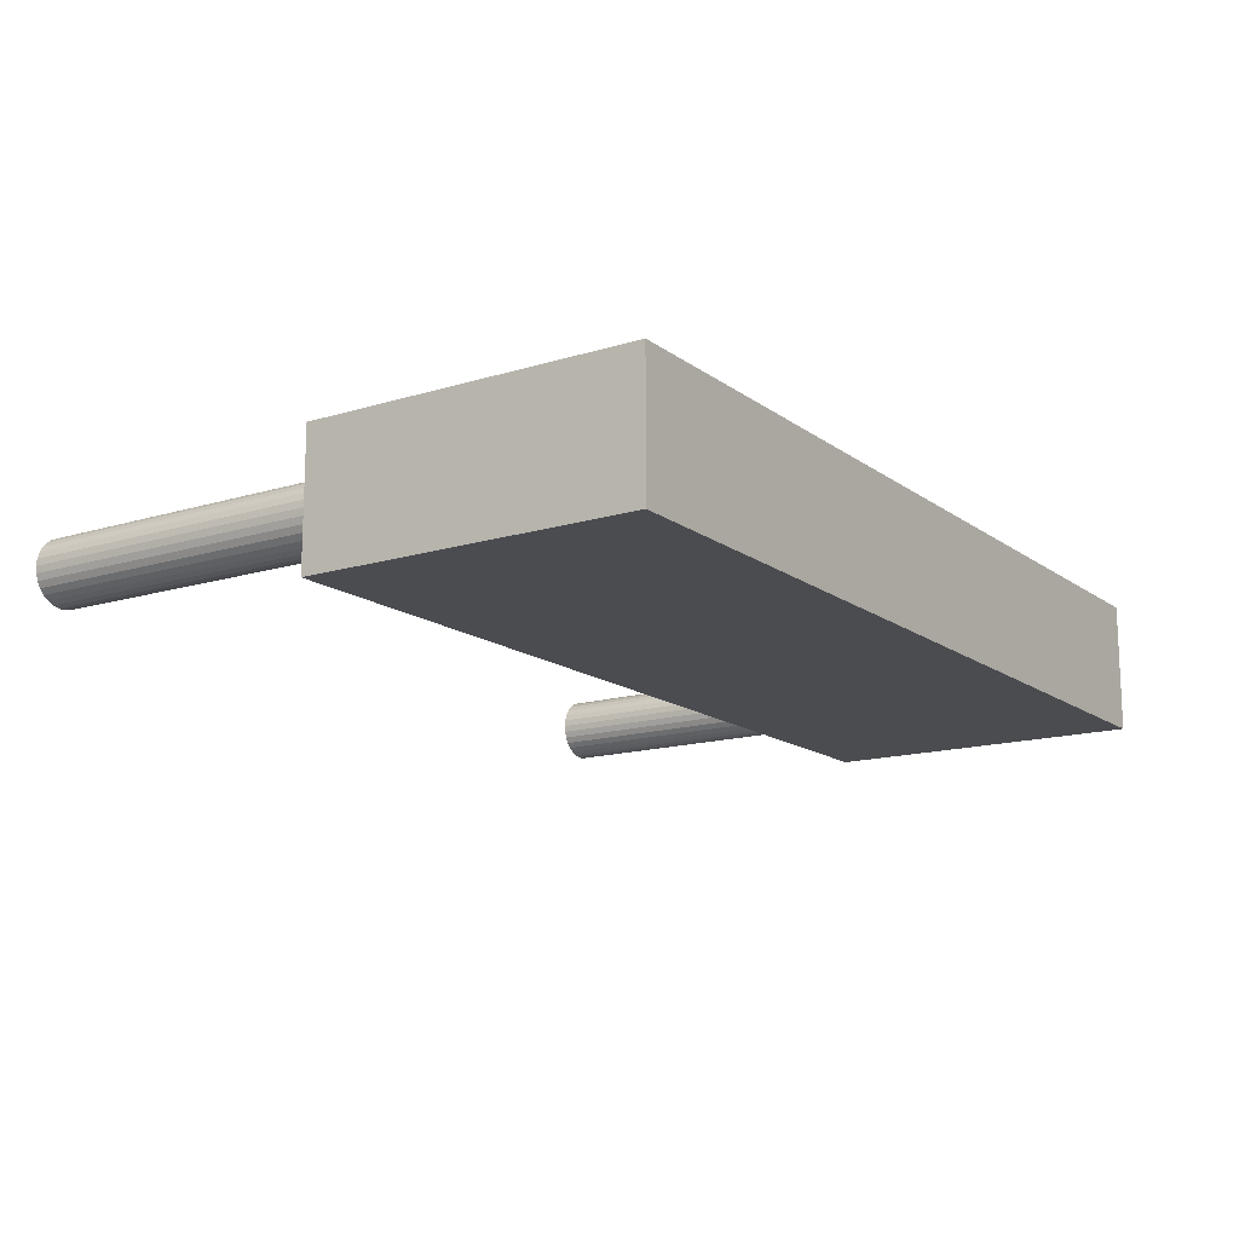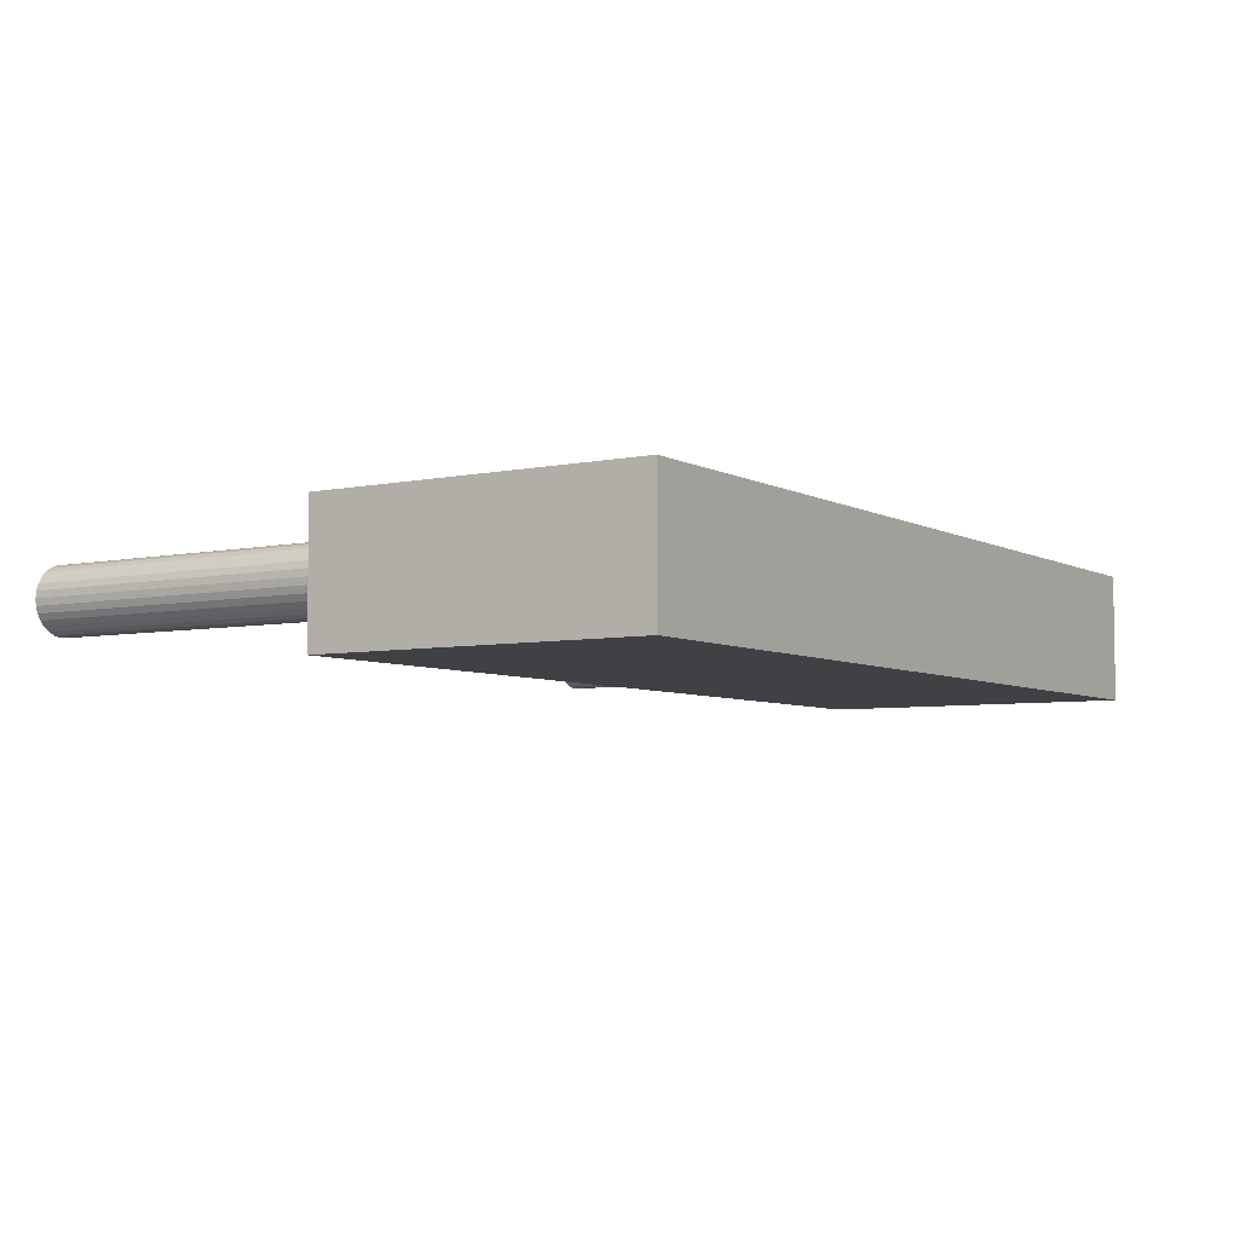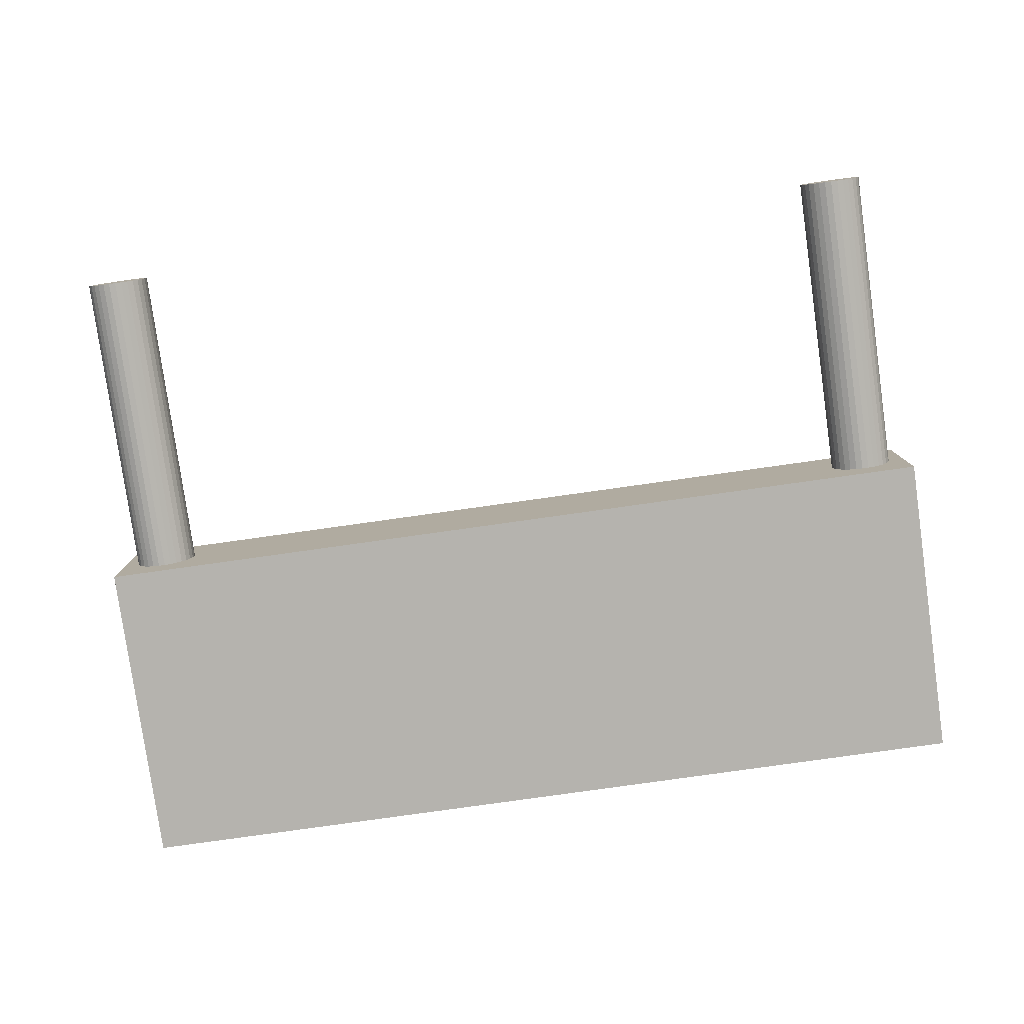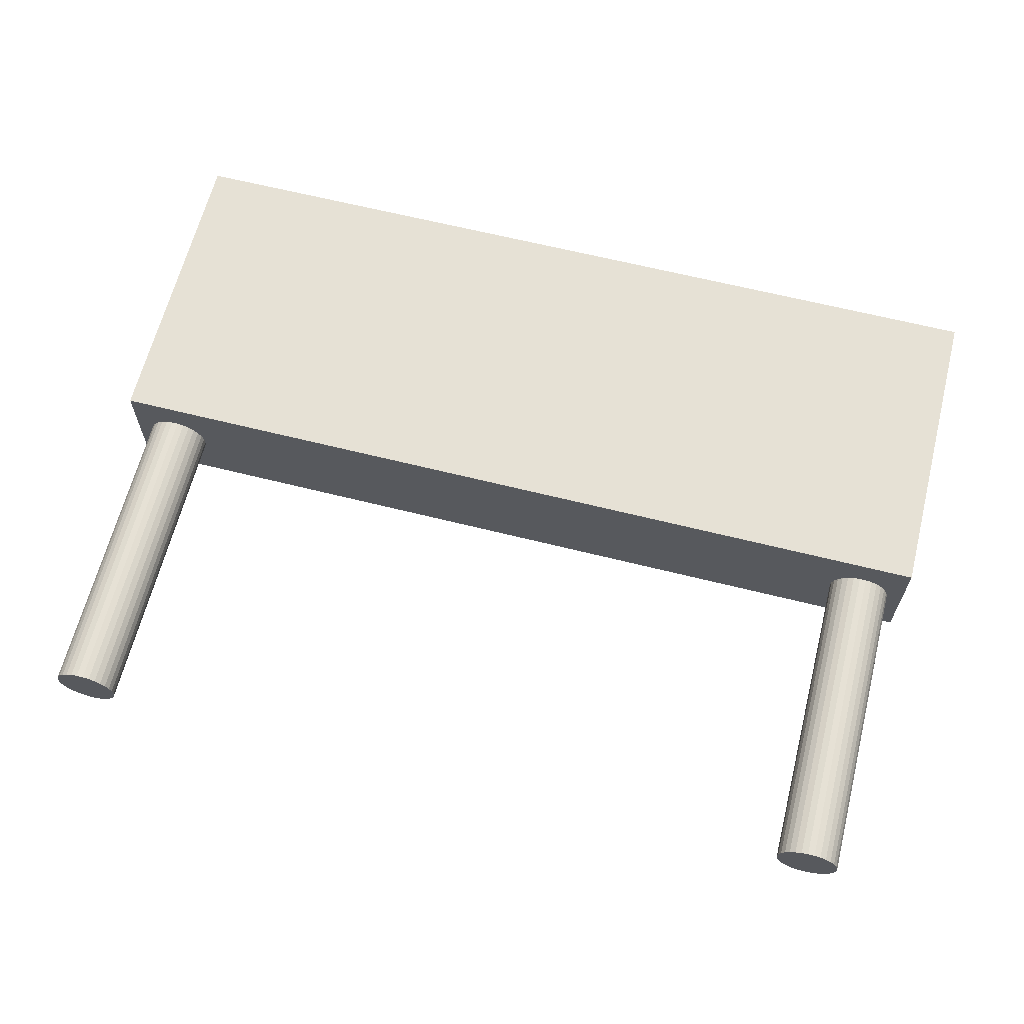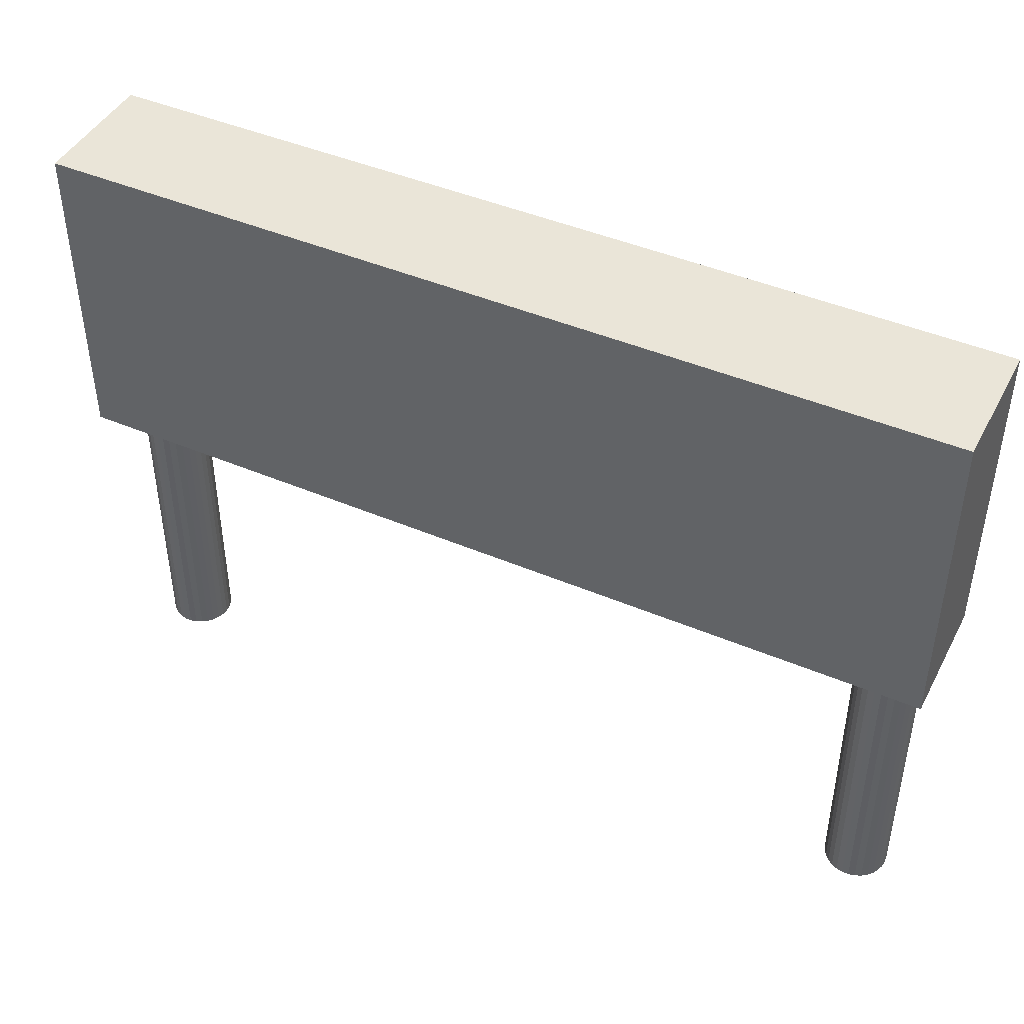
<metadata>
{"format":"obj","ext":"obj","renderer":"f3d","projection":"perspective","resolution":1024,"background":"white","views":[{"elev":-14.7,"azim":-56.4,"up":"+Y"},{"elev":-5.5,"azim":-57.2,"up":"+Y"},{"elev":-79.9,"azim":-172.0,"up":"+Y"},{"elev":64.4,"azim":-165.8,"up":"+Y"},{"elev":44.5,"azim":-153.6,"up":"+Z"}]}
</metadata>
<code>
v -134.8 -2.079 100
v -140 -20 100
v -135 -1.225e-15 100
v -140 20 100
v -134.8 2.079 100
v -134.1 4.067 100
v -133.1 5.878 100
v -131.7 7.431 100
v -130 8.66 100
v -128.1 9.511 100
v -126 9.945 100
v -124 9.945 100
v -121.9 9.511 100
v 140 20 100
v 121.9 9.511 100
v 124 9.945 100
v 126 9.945 100
v 128.1 9.511 100
v 130 8.66 100
v 131.7 7.431 100
v 133.1 5.878 100
v 134.1 4.067 100
v 134.8 2.079 100
v 135 0 100
v 140 -20 100
v 134.8 -2.079 100
v 134.1 -4.067 100
v 133.1 -5.878 100
v 131.7 -7.431 100
v 130 -8.66 100
v 128.1 -9.511 100
v 126 -9.945 100
v 124 -9.945 100
v 121.9 -9.511 100
v -121.9 -9.511 100
v -124 -9.945 100
v -126 -9.945 100
v -128.1 -9.511 100
v -130 -8.66 100
v -131.7 -7.431 100
v -133.1 -5.878 100
v -134.1 -4.067 100
v 120 -8.66 100
v -120 -8.66 100
v 118.3 -7.431 100
v -118.3 -7.431 100
v 116.9 -5.878 100
v -116.9 -5.878 100
v 115.9 -4.067 100
v -115.9 -4.067 100
v 115.2 -2.079 100
v -115.2 -2.079 100
v 115 -1.225e-15 100
v -115 0 100
v 115.2 2.079 100
v -115.2 2.079 100
v 115.9 4.067 100
v -115.9 4.067 100
v 116.9 5.878 100
v -116.9 5.878 100
v 118.3 7.431 100
v -118.3 7.431 100
v 120 8.66 100
v -120 8.66 100
v -140 20 200
v -140 -20 200
v 140 20 200
v 140 -20 200
v 115.2 2.079 66.67
v 115 -1.225e-15 66.67
v 115.2 -2.079 66.67
v 115.9 -4.067 66.67
v 116.9 -5.878 66.67
v 118.3 -7.431 66.67
v 120 -8.66 66.67
v 121.9 -9.511 66.67
v 124 -9.945 66.67
v 126 -9.945 66.67
v 128.1 -9.511 66.67
v 130 -8.66 66.67
v 131.7 -7.431 66.67
v 133.1 -5.878 66.67
v 134.1 -4.067 66.67
v 134.8 -2.079 66.67
v 135 0 66.67
v 134.8 2.079 66.67
v 134.1 4.067 66.67
v 133.1 5.878 66.67
v 131.7 7.431 66.67
v 130 8.66 66.67
v 128.1 9.511 66.67
v 126 9.945 66.67
v 124 9.945 66.67
v 121.9 9.511 66.67
v 120 8.66 66.67
v 118.3 7.431 66.67
v 116.9 5.878 66.67
v 115.9 4.067 66.67
v 115.2 -2.079 0
v 115.2 -2.079 33.33
v 115 -1.225e-15 0
v 115 -1.225e-15 33.33
v 115.2 2.079 0
v 115.2 2.079 33.33
v 115.9 4.067 0
v 115.9 4.067 33.33
v 116.9 5.878 0
v 116.9 5.878 33.33
v 118.3 7.431 0
v 118.3 7.431 33.33
v 120 8.66 0
v 120 8.66 33.33
v 121.9 9.511 0
v 121.9 9.511 33.33
v 124 9.945 0
v 124 9.945 33.33
v 126 9.945 0
v 126 9.945 33.33
v 128.1 9.511 0
v 128.1 9.511 33.33
v 130 8.66 0
v 130 8.66 33.33
v 131.7 7.431 0
v 131.7 7.431 33.33
v 133.1 5.878 0
v 133.1 5.878 33.33
v 134.1 4.067 0
v 134.1 4.067 33.33
v 134.8 2.079 0
v 134.8 2.079 33.33
v 135 0 0
v 135 0 33.33
v 134.8 -2.079 0
v 134.8 -2.079 33.33
v 134.1 -4.067 0
v 134.1 -4.067 33.33
v 133.1 -5.878 0
v 133.1 -5.878 33.33
v 131.7 -7.431 0
v 131.7 -7.431 33.33
v 130 -8.66 0
v 130 -8.66 33.33
v 128.1 -9.511 0
v 128.1 -9.511 33.33
v 126 -9.945 0
v 126 -9.945 33.33
v 124 -9.945 0
v 124 -9.945 33.33
v 121.9 -9.511 0
v 121.9 -9.511 33.33
v 120 -8.66 0
v 120 -8.66 33.33
v 118.3 -7.431 0
v 118.3 -7.431 33.33
v 116.9 -5.878 0
v 116.9 -5.878 33.33
v 115.9 -4.067 0
v 115.9 -4.067 33.33
v -134.8 2.079 66.67
v -135 -1.225e-15 66.67
v -134.8 -2.079 66.67
v -134.1 -4.067 66.67
v -133.1 -5.878 66.67
v -131.7 -7.431 66.67
v -130 -8.66 66.67
v -128.1 -9.511 66.67
v -126 -9.945 66.67
v -124 -9.945 66.67
v -121.9 -9.511 66.67
v -120 -8.66 66.67
v -118.3 -7.431 66.67
v -116.9 -5.878 66.67
v -115.9 -4.067 66.67
v -115.2 -2.079 66.67
v -115 0 66.67
v -115.2 2.079 66.67
v -115.9 4.067 66.67
v -116.9 5.878 66.67
v -118.3 7.431 66.67
v -120 8.66 66.67
v -121.9 9.511 66.67
v -124 9.945 66.67
v -126 9.945 66.67
v -128.1 9.511 66.67
v -130 8.66 66.67
v -131.7 7.431 66.67
v -133.1 5.878 66.67
v -134.1 4.067 66.67
v -134.8 -2.079 0
v -134.8 -2.079 33.33
v -135 -1.225e-15 0
v -135 -1.225e-15 33.33
v -134.8 2.079 0
v -134.8 2.079 33.33
v -134.1 4.067 0
v -134.1 4.067 33.33
v -133.1 5.878 0
v -133.1 5.878 33.33
v -131.7 7.431 0
v -131.7 7.431 33.33
v -130 8.66 0
v -130 8.66 33.33
v -128.1 9.511 0
v -128.1 9.511 33.33
v -126 9.945 0
v -126 9.945 33.33
v -124 9.945 0
v -124 9.945 33.33
v -121.9 9.511 0
v -121.9 9.511 33.33
v -120 8.66 0
v -120 8.66 33.33
v -118.3 7.431 0
v -118.3 7.431 33.33
v -116.9 5.878 0
v -116.9 5.878 33.33
v -115.9 4.067 0
v -115.9 4.067 33.33
v -115.2 2.079 0
v -115.2 2.079 33.33
v -115 0 0
v -115 0 33.33
v -115.2 -2.079 0
v -115.2 -2.079 33.33
v -115.9 -4.067 0
v -115.9 -4.067 33.33
v -116.9 -5.878 0
v -116.9 -5.878 33.33
v -118.3 -7.431 0
v -118.3 -7.431 33.33
v -120 -8.66 0
v -120 -8.66 33.33
v -121.9 -9.511 0
v -121.9 -9.511 33.33
v -124 -9.945 0
v -124 -9.945 33.33
v -126 -9.945 0
v -126 -9.945 33.33
v -128.1 -9.511 0
v -128.1 -9.511 33.33
v -130 -8.66 0
v -130 -8.66 33.33
v -131.7 -7.431 0
v -131.7 -7.431 33.33
v -133.1 -5.878 0
v -133.1 -5.878 33.33
v -134.1 -4.067 0
v -134.1 -4.067 33.33
g obj_32643509
f 1 2 3
f 3 2 4
f 3 4 5
f 5 4 6
f 6 4 7
f 7 4 8
f 8 4 9
f 9 4 10
f 10 4 11
f 11 4 12
f 12 4 13
f 13 4 14
f 13 14 15
f 15 14 16
f 16 14 17
f 17 14 18
f 18 14 19
f 19 14 20
f 20 14 21
f 21 14 22
f 22 14 23
f 23 14 24
f 24 14 25
f 24 25 26
f 26 25 27
f 27 25 28
f 28 25 29
f 29 25 30
f 30 25 31
f 31 25 32
f 32 25 33
f 33 25 34
f 34 25 2
f 34 2 35
f 35 2 36
f 36 2 37
f 37 2 38
f 38 2 39
f 39 2 40
f 40 2 41
f 41 2 42
f 42 2 1
f 34 35 43
f 43 35 44
f 43 44 45
f 45 44 46
f 45 46 47
f 47 46 48
f 47 48 49
f 49 48 50
f 49 50 51
f 51 50 52
f 51 52 53
f 53 52 54
f 53 54 55
f 55 54 56
f 55 56 57
f 57 56 58
f 57 58 59
f 59 58 60
f 59 60 61
f 61 60 62
f 61 62 63
f 63 62 64
f 63 64 15
f 15 64 13
f 4 2 65
f 65 2 66
f 14 4 67
f 67 4 65
f 25 14 68
f 68 14 67
f 2 25 66
f 66 25 68
f 66 68 65
f 65 68 67
f 55 69 53
f 53 69 70
f 53 70 51
f 51 70 71
f 51 71 49
f 49 71 72
f 49 72 47
f 47 72 73
f 47 73 45
f 45 73 74
f 45 74 43
f 43 74 75
f 43 75 34
f 34 75 76
f 34 76 33
f 33 76 77
f 33 77 32
f 32 77 78
f 32 78 31
f 31 78 79
f 31 79 30
f 30 79 80
f 30 80 29
f 29 80 81
f 29 81 28
f 28 81 82
f 28 82 27
f 27 82 83
f 27 83 26
f 26 83 84
f 26 84 24
f 24 84 85
f 24 85 23
f 23 85 86
f 23 86 22
f 22 86 87
f 22 87 21
f 21 87 88
f 21 88 20
f 20 88 89
f 20 89 19
f 19 89 90
f 19 90 18
f 18 90 91
f 18 91 17
f 17 91 92
f 17 92 16
f 16 92 93
f 16 93 15
f 15 93 94
f 15 94 63
f 63 94 95
f 63 95 61
f 61 95 96
f 61 96 59
f 59 96 97
f 59 97 57
f 57 97 98
f 57 98 55
f 55 98 69
f 99 100 101
f 101 100 102
f 101 102 103
f 103 102 104
f 103 104 105
f 105 104 106
f 105 106 107
f 107 106 108
f 107 108 109
f 109 108 110
f 109 110 111
f 111 110 112
f 111 112 113
f 113 112 114
f 113 114 115
f 115 114 116
f 115 116 117
f 117 116 118
f 117 118 119
f 119 118 120
f 119 120 121
f 121 120 122
f 121 122 123
f 123 122 124
f 123 124 125
f 125 124 126
f 125 126 127
f 127 126 128
f 127 128 129
f 129 128 130
f 129 130 131
f 131 130 132
f 131 132 133
f 133 132 134
f 133 134 135
f 135 134 136
f 135 136 137
f 137 136 138
f 137 138 139
f 139 138 140
f 139 140 141
f 141 140 142
f 141 142 143
f 143 142 144
f 143 144 145
f 145 144 146
f 145 146 147
f 147 146 148
f 147 148 149
f 149 148 150
f 149 150 151
f 151 150 152
f 151 152 153
f 153 152 154
f 153 154 155
f 155 154 156
f 155 156 157
f 157 156 158
f 157 158 99
f 99 158 100
f 70 102 71
f 71 102 100
f 71 100 72
f 72 100 158
f 72 158 73
f 73 158 156
f 73 156 74
f 74 156 154
f 74 154 75
f 75 154 152
f 75 152 76
f 76 152 150
f 76 150 77
f 77 150 148
f 77 148 78
f 78 148 146
f 78 146 79
f 79 146 144
f 79 144 80
f 80 144 142
f 80 142 81
f 81 142 140
f 81 140 82
f 82 140 138
f 82 138 83
f 83 138 136
f 83 136 84
f 84 136 134
f 84 134 85
f 85 134 132
f 85 132 86
f 86 132 130
f 86 130 87
f 87 130 128
f 87 128 88
f 88 128 126
f 88 126 89
f 89 126 124
f 89 124 90
f 90 124 122
f 90 122 91
f 91 122 120
f 91 120 92
f 92 120 118
f 92 118 93
f 93 118 116
f 93 116 94
f 94 116 114
f 94 114 95
f 95 114 112
f 95 112 96
f 96 112 110
f 96 110 97
f 97 110 108
f 97 108 98
f 98 108 106
f 98 106 69
f 69 106 104
f 69 104 70
f 70 104 102
f 103 129 101
f 101 129 131
f 101 131 99
f 99 131 133
f 99 133 157
f 157 133 135
f 157 135 155
f 155 135 137
f 155 137 153
f 153 137 139
f 153 139 151
f 151 139 141
f 151 141 149
f 149 141 143
f 149 143 147
f 147 143 145
f 129 103 127
f 127 103 105
f 127 105 125
f 125 105 107
f 125 107 123
f 123 107 109
f 123 109 121
f 121 109 111
f 121 111 119
f 119 111 113
f 119 113 117
f 117 113 115
f 5 159 3
f 3 159 160
f 3 160 1
f 1 160 161
f 1 161 42
f 42 161 162
f 42 162 41
f 41 162 163
f 41 163 40
f 40 163 164
f 40 164 39
f 39 164 165
f 39 165 38
f 38 165 166
f 38 166 37
f 37 166 167
f 37 167 36
f 36 167 168
f 36 168 35
f 35 168 169
f 35 169 44
f 44 169 170
f 44 170 46
f 46 170 171
f 46 171 48
f 48 171 172
f 48 172 50
f 50 172 173
f 50 173 52
f 52 173 174
f 52 174 54
f 54 174 175
f 54 175 56
f 56 175 176
f 56 176 58
f 58 176 177
f 58 177 60
f 60 177 178
f 60 178 62
f 62 178 179
f 62 179 64
f 64 179 180
f 64 180 13
f 13 180 181
f 13 181 12
f 12 181 182
f 12 182 11
f 11 182 183
f 11 183 10
f 10 183 184
f 10 184 9
f 9 184 185
f 9 185 8
f 8 185 186
f 8 186 7
f 7 186 187
f 7 187 6
f 6 187 188
f 6 188 5
f 5 188 159
f 189 190 191
f 191 190 192
f 191 192 193
f 193 192 194
f 193 194 195
f 195 194 196
f 195 196 197
f 197 196 198
f 197 198 199
f 199 198 200
f 199 200 201
f 201 200 202
f 201 202 203
f 203 202 204
f 203 204 205
f 205 204 206
f 205 206 207
f 207 206 208
f 207 208 209
f 209 208 210
f 209 210 211
f 211 210 212
f 211 212 213
f 213 212 214
f 213 214 215
f 215 214 216
f 215 216 217
f 217 216 218
f 217 218 219
f 219 218 220
f 219 220 221
f 221 220 222
f 221 222 223
f 223 222 224
f 223 224 225
f 225 224 226
f 225 226 227
f 227 226 228
f 227 228 229
f 229 228 230
f 229 230 231
f 231 230 232
f 231 232 233
f 233 232 234
f 233 234 235
f 235 234 236
f 235 236 237
f 237 236 238
f 237 238 239
f 239 238 240
f 239 240 241
f 241 240 242
f 241 242 243
f 243 242 244
f 243 244 245
f 245 244 246
f 245 246 247
f 247 246 248
f 247 248 189
f 189 248 190
f 160 192 161
f 161 192 190
f 161 190 162
f 162 190 248
f 162 248 163
f 163 248 246
f 163 246 164
f 164 246 244
f 164 244 165
f 165 244 242
f 165 242 166
f 166 242 240
f 166 240 167
f 167 240 238
f 167 238 168
f 168 238 236
f 168 236 169
f 169 236 234
f 169 234 170
f 170 234 232
f 170 232 171
f 171 232 230
f 171 230 172
f 172 230 228
f 172 228 173
f 173 228 226
f 173 226 174
f 174 226 224
f 174 224 175
f 175 224 222
f 175 222 176
f 176 222 220
f 176 220 177
f 177 220 218
f 177 218 178
f 178 218 216
f 178 216 179
f 179 216 214
f 179 214 180
f 180 214 212
f 180 212 181
f 181 212 210
f 181 210 182
f 182 210 208
f 182 208 183
f 183 208 206
f 183 206 184
f 184 206 204
f 184 204 185
f 185 204 202
f 185 202 186
f 186 202 200
f 186 200 187
f 187 200 198
f 187 198 188
f 188 198 196
f 188 196 159
f 159 196 194
f 159 194 160
f 160 194 192
f 193 219 191
f 191 219 221
f 191 221 189
f 189 221 223
f 189 223 247
f 247 223 225
f 247 225 245
f 245 225 227
f 245 227 243
f 243 227 229
f 243 229 241
f 241 229 231
f 241 231 239
f 239 231 233
f 239 233 237
f 237 233 235
f 219 193 217
f 217 193 195
f 217 195 215
f 215 195 197
f 215 197 213
f 213 197 199
f 213 199 211
f 211 199 201
f 211 201 209
f 209 201 203
f 209 203 207
f 207 203 205

</code>
